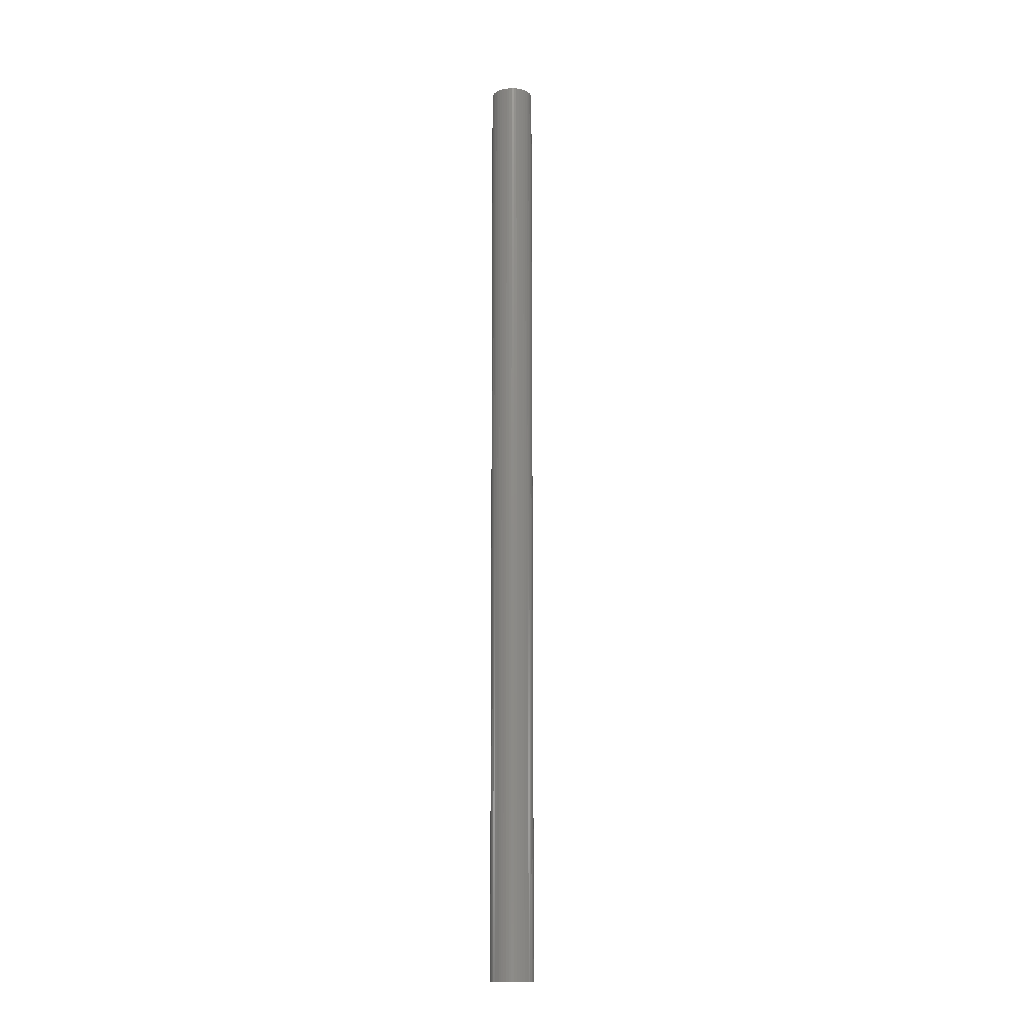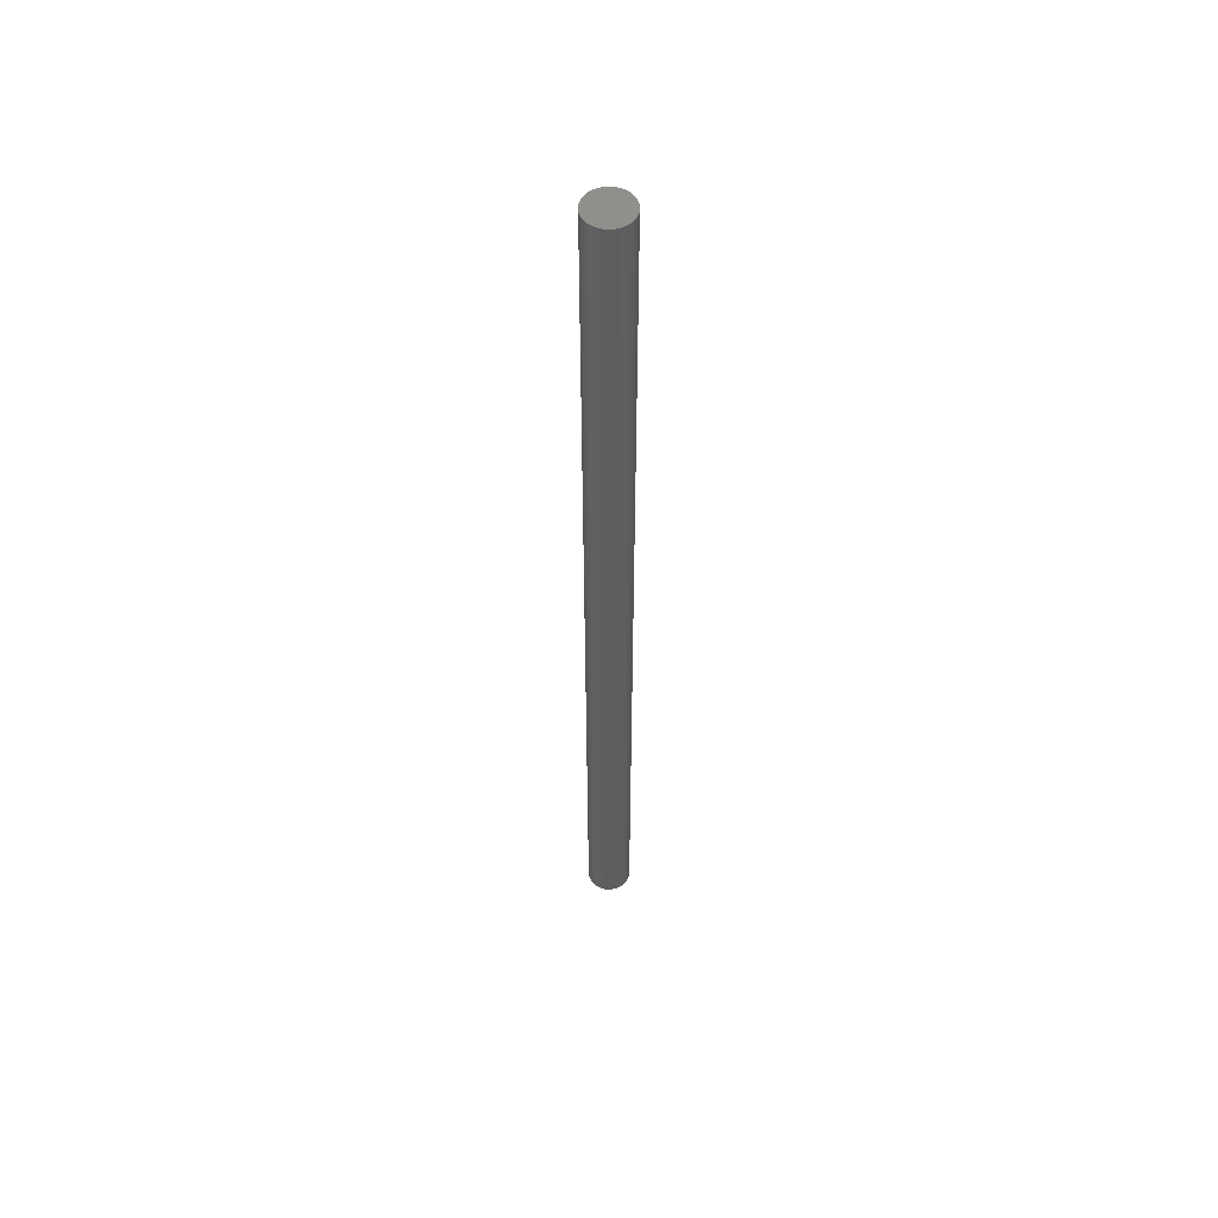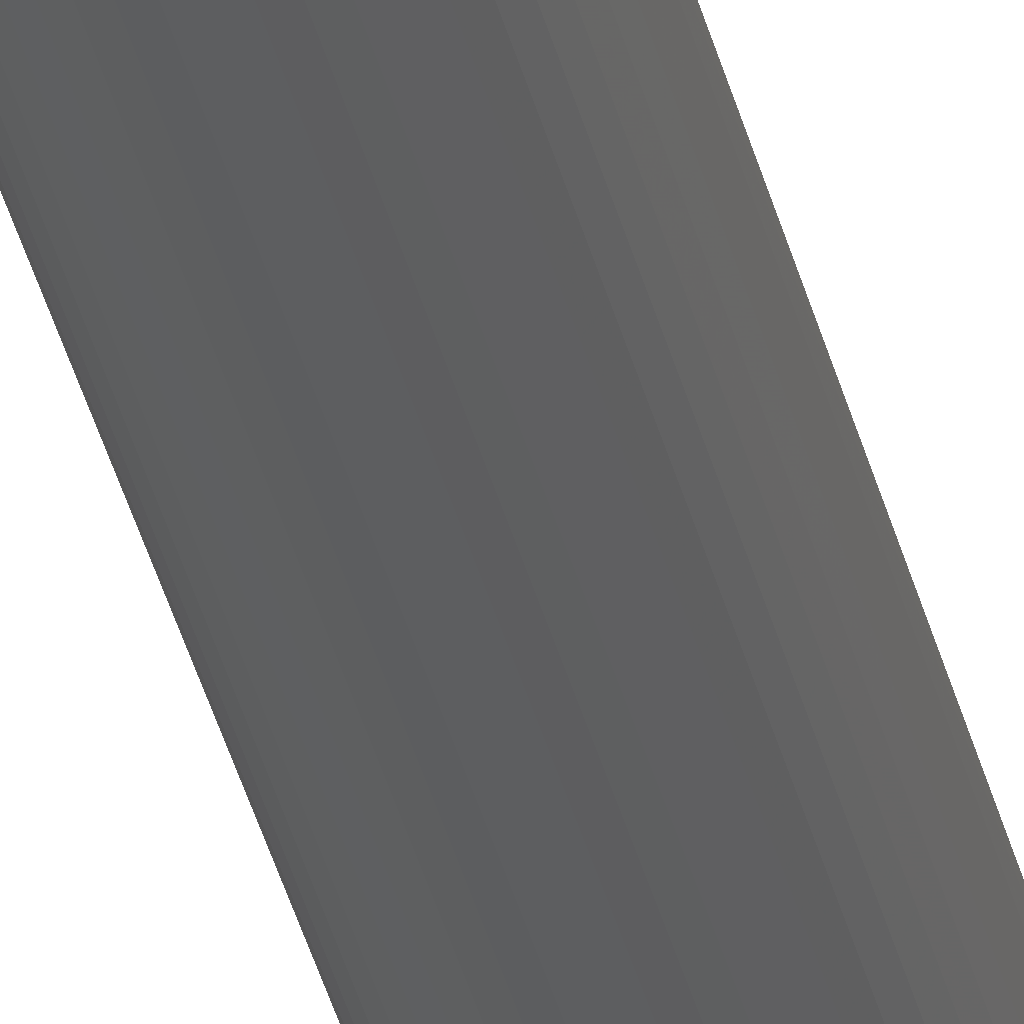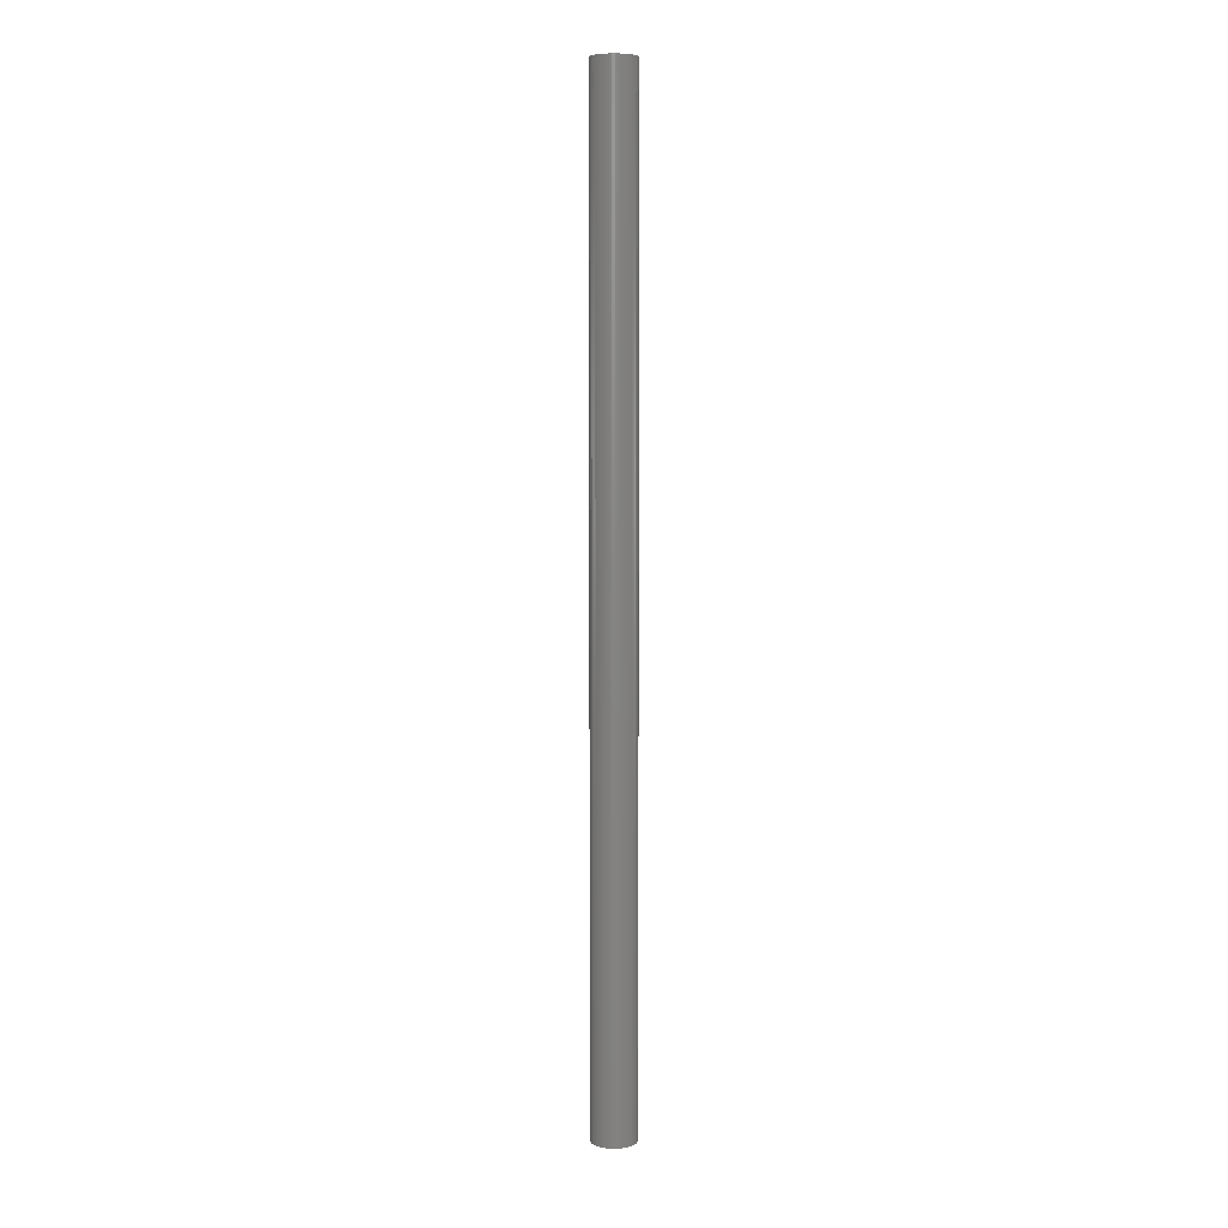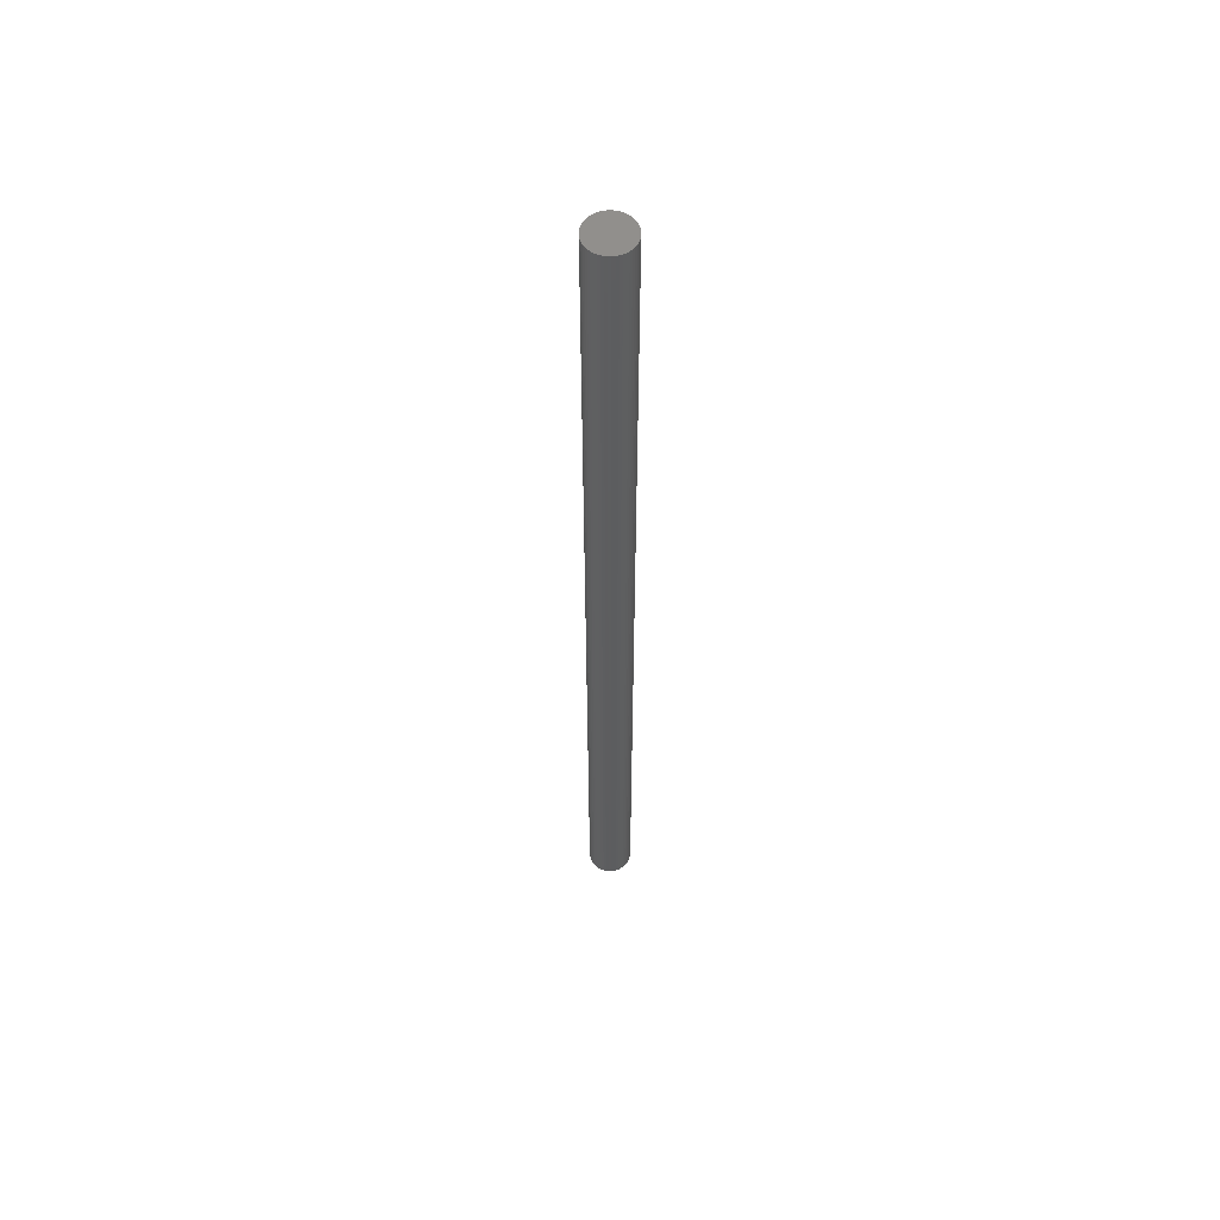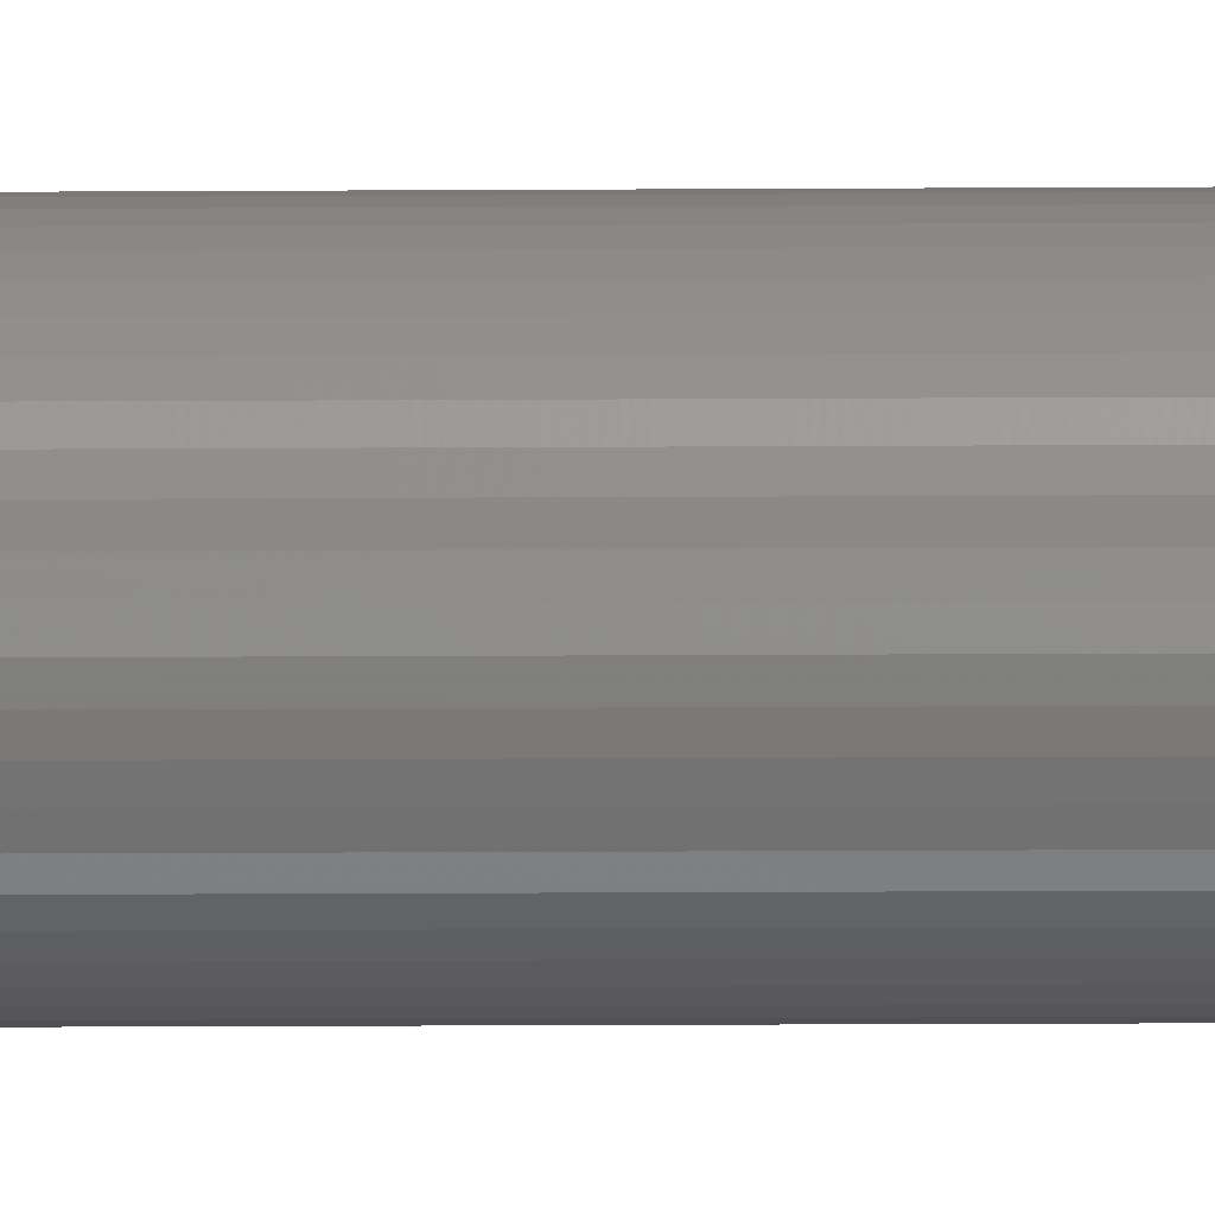
<metadata>
{"format":"stl","ext":"stl","renderer":"f3d","projection":"perspective","resolution":1024,"background":"white","views":[{"elev":-14.0,"azim":-97.6,"up":"+Z"},{"elev":54.0,"azim":49.0,"up":"+Z"},{"elev":-34.4,"azim":12.4,"up":"+Y"},{"elev":6.3,"azim":-94.4,"up":"+Z"},{"elev":56.9,"azim":-80.5,"up":"+Z"},{"elev":-6.1,"azim":-88.0,"up":"+Y"}]}
</metadata>
<code>
# stl→obj: 100 verts, 196 faces
v -23.54 3.536 240
v -23.54 3.536 20
v -23.95 3.065 240
v -23.95 3.065 20
v -24.3 2.545 240
v -24.3 2.545 20
v -24.59 1.986 240
v -24.59 1.986 20
v -24.8 1.395 240
v -24.8 1.395 20
v -24.94 0.7822 240
v -24.94 0.7822 20
v -25 0.1571 240
v -25 0.1571 20
v -24.98 -0.4705 240
v -24.98 -0.4705 20
v -24.88 -1.091 240
v -24.88 -1.091 20
v -24.7 -1.694 240
v -24.7 -1.694 20
v -24.46 -2.27 240
v -24.46 -2.27 20
v -24.14 -2.81 240
v -24.14 -2.81 20
v -23.75 -3.307 240
v -23.75 -3.307 20
v -23.31 -3.751 240
v -23.31 -3.751 20
v -22.81 -4.135 240
v -22.81 -4.135 20
v -22.27 -4.455 240
v -22.27 -4.455 20
v -21.69 -4.704 240
v -21.69 -4.704 20
v -21.09 -4.88 240
v -21.09 -4.88 20
v -20.47 -4.978 240
v -20.47 -4.978 20
v -19.84 -4.998 240
v -19.84 -4.998 20
v -19.22 -4.938 240
v -19.22 -4.938 20
v -18.61 -4.801 240
v -18.61 -4.801 20
v -18.01 -4.589 240
v -18.01 -4.589 20
v -17.45 -4.304 240
v -17.45 -4.304 20
v -16.94 -3.951 240
v -16.94 -3.951 20
v -16.46 -3.536 240
v -16.46 -3.536 20
v -16.05 -3.065 240
v -16.05 -3.065 20
v -15.7 -2.545 240
v -15.7 -2.545 20
v -15.41 -1.986 240
v -15.41 -1.986 20
v -15.2 -1.395 240
v -15.2 -1.395 20
v -15.06 -0.7822 240
v -15.06 -0.7822 20
v -15 -0.1571 240
v -15 -0.1571 20
v -15.02 0.4705 240
v -15.02 0.4705 20
v -15.12 1.091 240
v -15.12 1.091 20
v -15.3 1.694 240
v -15.3 1.694 20
v -15.54 2.27 240
v -15.54 2.27 20
v -15.86 2.81 240
v -15.86 2.81 20
v -16.25 3.307 240
v -16.25 3.307 20
v -16.69 3.751 240
v -16.69 3.751 20
v -17.19 4.135 240
v -17.19 4.135 20
v -17.73 4.455 240
v -17.73 4.455 20
v -18.31 4.704 240
v -18.31 4.704 20
v -18.91 4.88 240
v -18.91 4.88 20
v -19.53 4.978 240
v -19.53 4.978 20
v -20.16 4.998 240
v -20.16 4.998 20
v -20.78 4.938 240
v -20.78 4.938 20
v -21.39 4.801 240
v -21.39 4.801 20
v -21.99 4.589 240
v -21.99 4.589 20
v -22.55 4.304 240
v -22.55 4.304 20
v -23.06 3.951 240
v -23.06 3.951 20
f 1 2 3
f 3 2 4
f 3 4 5
f 5 4 6
f 5 6 7
f 7 6 8
f 7 8 9
f 9 8 10
f 9 10 11
f 11 10 12
f 11 12 13
f 13 12 14
f 13 14 15
f 15 14 16
f 15 16 17
f 17 16 18
f 17 18 19
f 19 18 20
f 19 20 21
f 21 20 22
f 21 22 23
f 23 22 24
f 23 24 25
f 25 24 26
f 25 26 27
f 27 26 28
f 27 28 29
f 29 28 30
f 29 30 31
f 31 30 32
f 31 32 33
f 33 32 34
f 33 34 35
f 35 34 36
f 35 36 37
f 37 36 38
f 37 38 39
f 39 38 40
f 39 40 41
f 41 40 42
f 41 42 43
f 43 42 44
f 43 44 45
f 45 44 46
f 45 46 47
f 47 46 48
f 47 48 49
f 49 48 50
f 49 50 51
f 51 50 52
f 51 52 53
f 53 52 54
f 53 54 55
f 55 54 56
f 55 56 57
f 57 56 58
f 57 58 59
f 59 58 60
f 59 60 61
f 61 60 62
f 61 62 63
f 63 62 64
f 63 64 65
f 65 64 66
f 65 66 67
f 67 66 68
f 67 68 69
f 69 68 70
f 69 70 71
f 71 70 72
f 71 72 73
f 73 72 74
f 73 74 75
f 75 74 76
f 75 76 77
f 77 76 78
f 77 78 79
f 79 78 80
f 79 80 81
f 81 80 82
f 81 82 83
f 83 82 84
f 83 84 85
f 85 84 86
f 85 86 87
f 87 86 88
f 87 88 89
f 89 88 90
f 89 90 91
f 91 90 92
f 91 92 93
f 93 92 94
f 93 94 95
f 95 94 96
f 95 96 97
f 97 96 98
f 97 98 99
f 99 98 100
f 99 100 1
f 1 100 2
f 41 37 39
f 37 41 35
f 35 41 43
f 35 43 33
f 33 43 45
f 33 45 31
f 45 47 31
f 31 47 29
f 47 49 29
f 29 49 27
f 49 51 27
f 27 51 25
f 51 53 25
f 25 53 23
f 53 55 23
f 23 55 21
f 55 57 21
f 21 57 19
f 57 59 19
f 19 59 17
f 59 61 17
f 17 61 15
f 61 63 15
f 15 63 13
f 63 65 13
f 13 65 11
f 75 3 73
f 73 3 5
f 73 5 71
f 71 5 7
f 71 7 69
f 69 7 9
f 69 9 67
f 67 9 11
f 67 11 65
f 3 75 1
f 1 75 77
f 1 77 99
f 99 77 79
f 99 79 97
f 97 79 81
f 97 81 95
f 95 81 83
f 95 83 93
f 93 83 85
f 93 85 91
f 91 85 87
f 91 87 89
f 40 38 42
f 42 38 36
f 42 36 44
f 44 36 34
f 44 34 46
f 46 34 32
f 46 32 48
f 48 32 30
f 48 30 50
f 50 30 28
f 50 28 52
f 52 28 26
f 52 26 54
f 54 26 24
f 54 24 56
f 56 24 22
f 56 22 58
f 58 22 20
f 58 20 60
f 60 20 18
f 60 18 62
f 62 18 16
f 62 16 64
f 64 16 14
f 64 14 66
f 66 14 12
f 66 12 68
f 68 12 10
f 68 10 70
f 70 10 8
f 70 8 72
f 72 8 6
f 72 6 74
f 74 6 4
f 74 4 76
f 76 4 2
f 76 2 78
f 78 2 100
f 78 100 80
f 80 100 98
f 80 98 82
f 82 98 96
f 82 96 84
f 84 96 94
f 84 94 86
f 86 94 92
f 86 92 88
f 88 92 90

</code>
